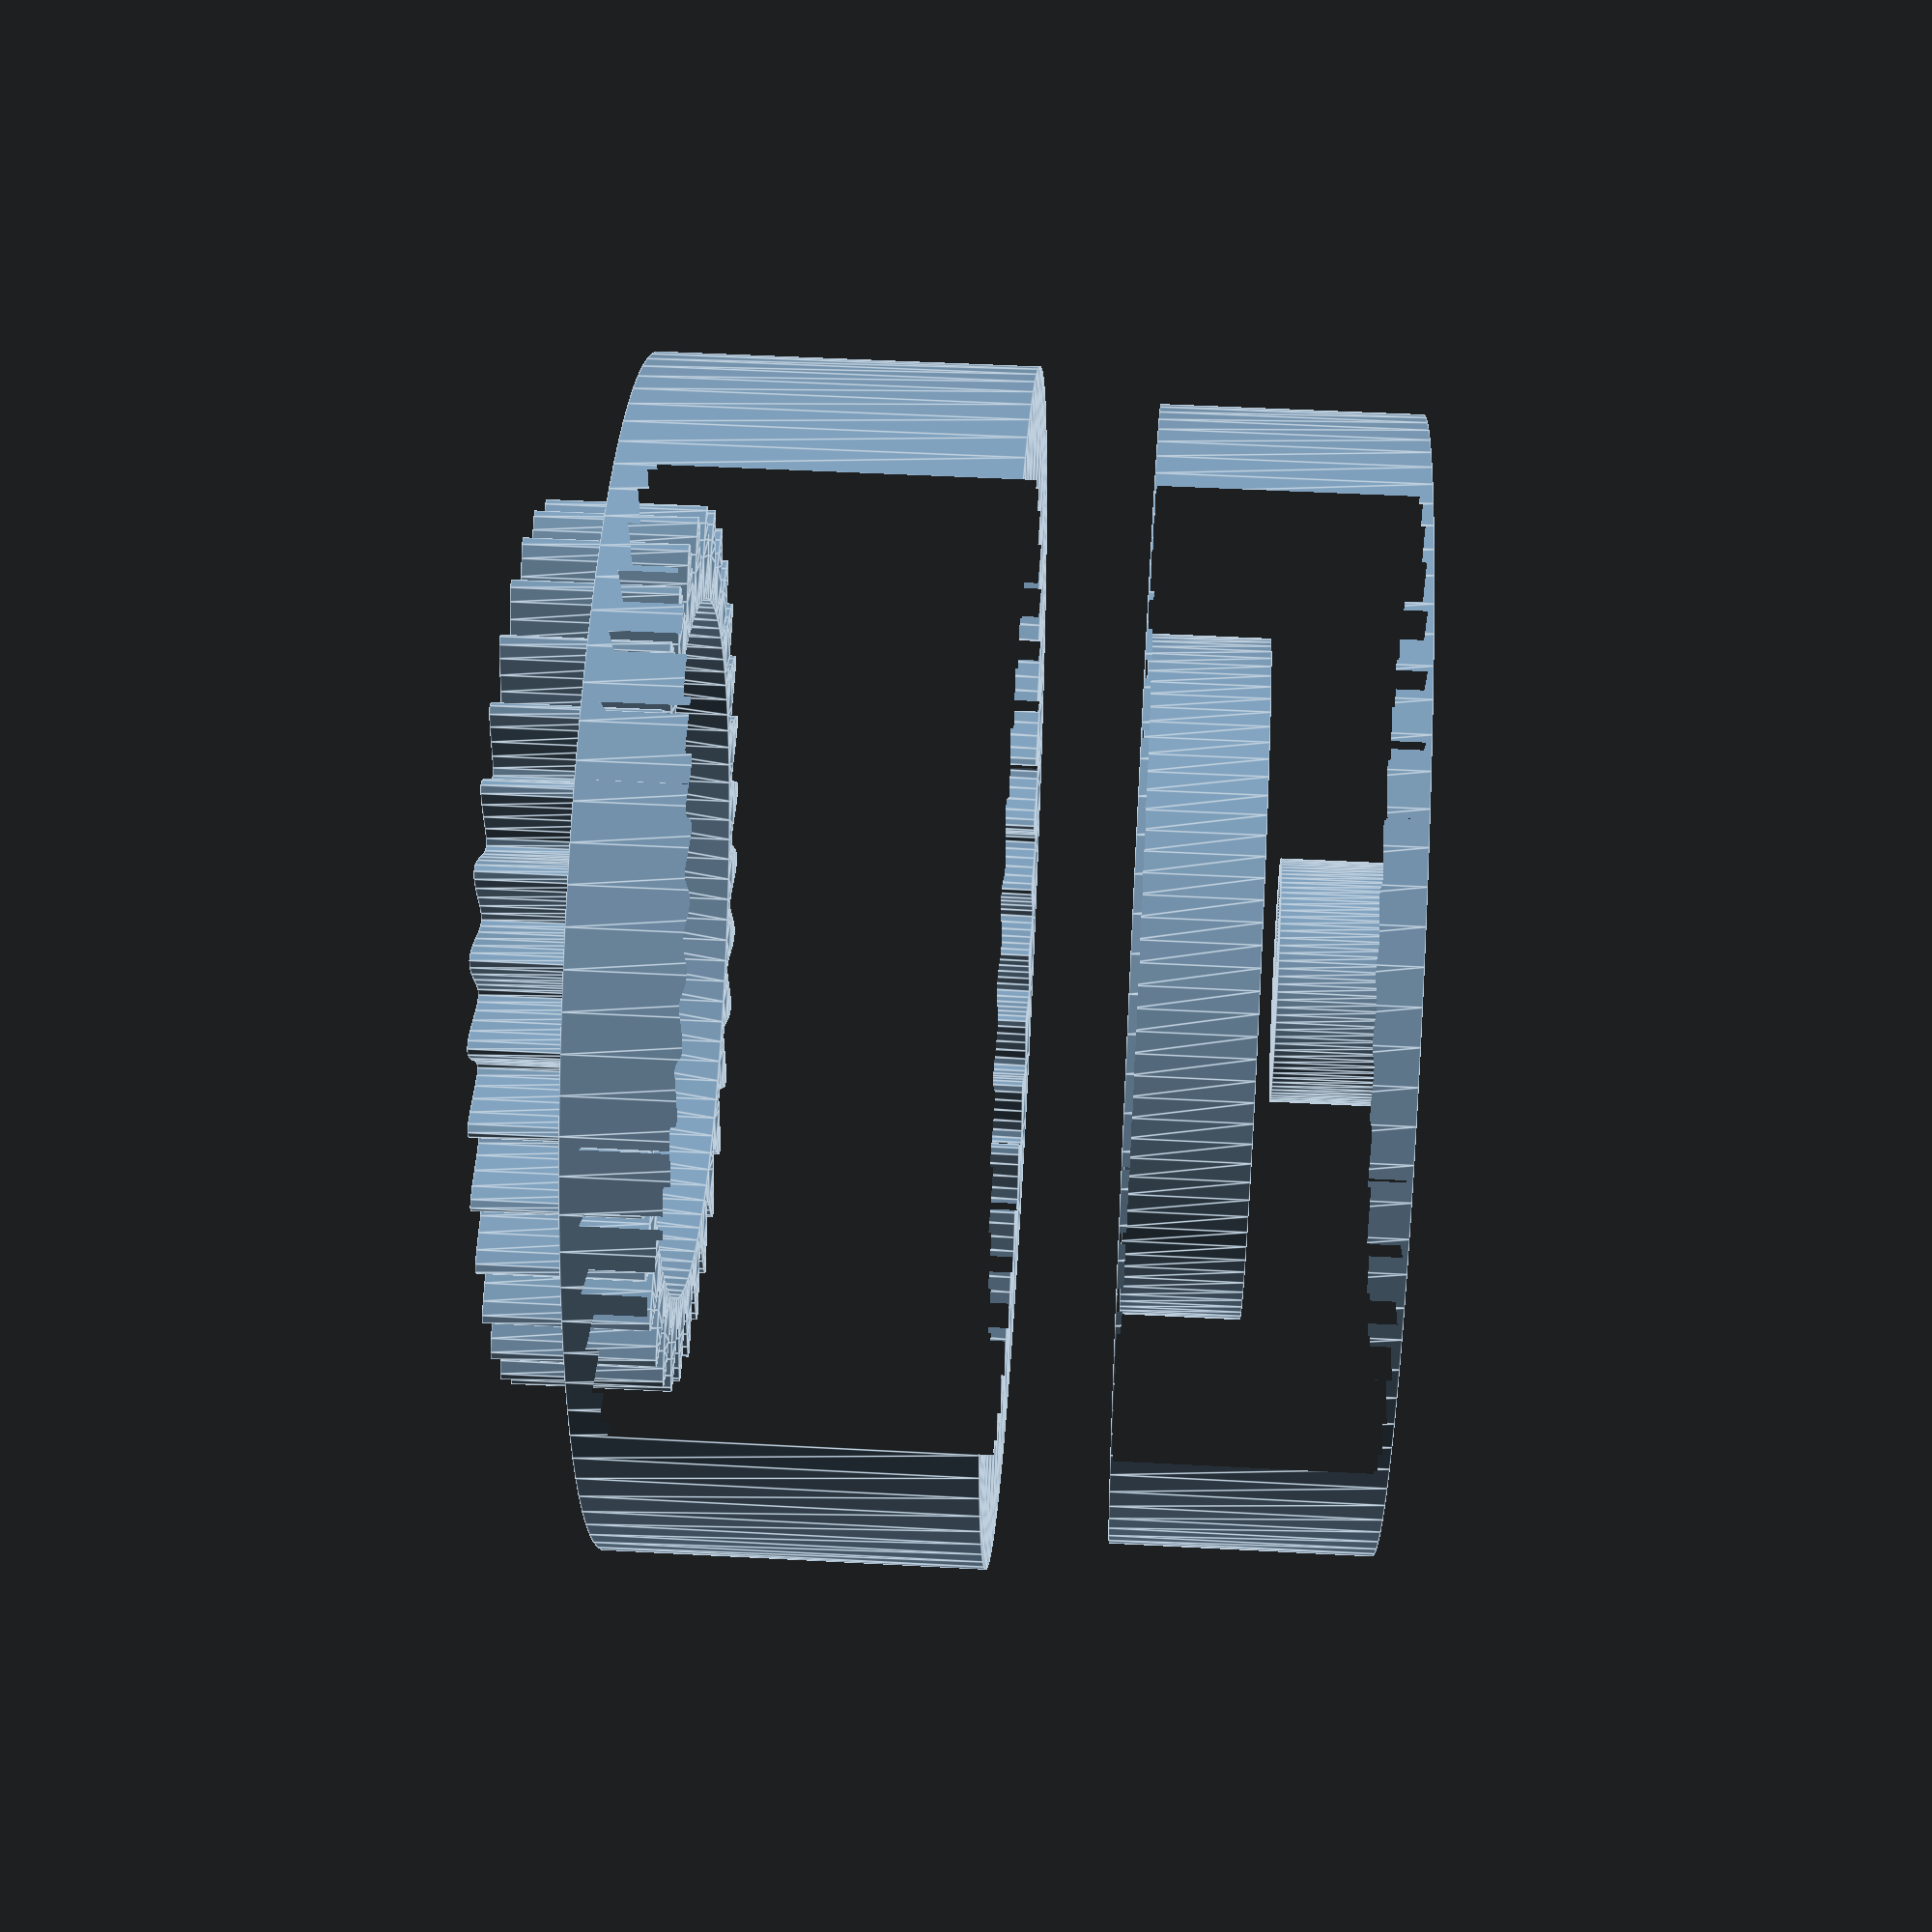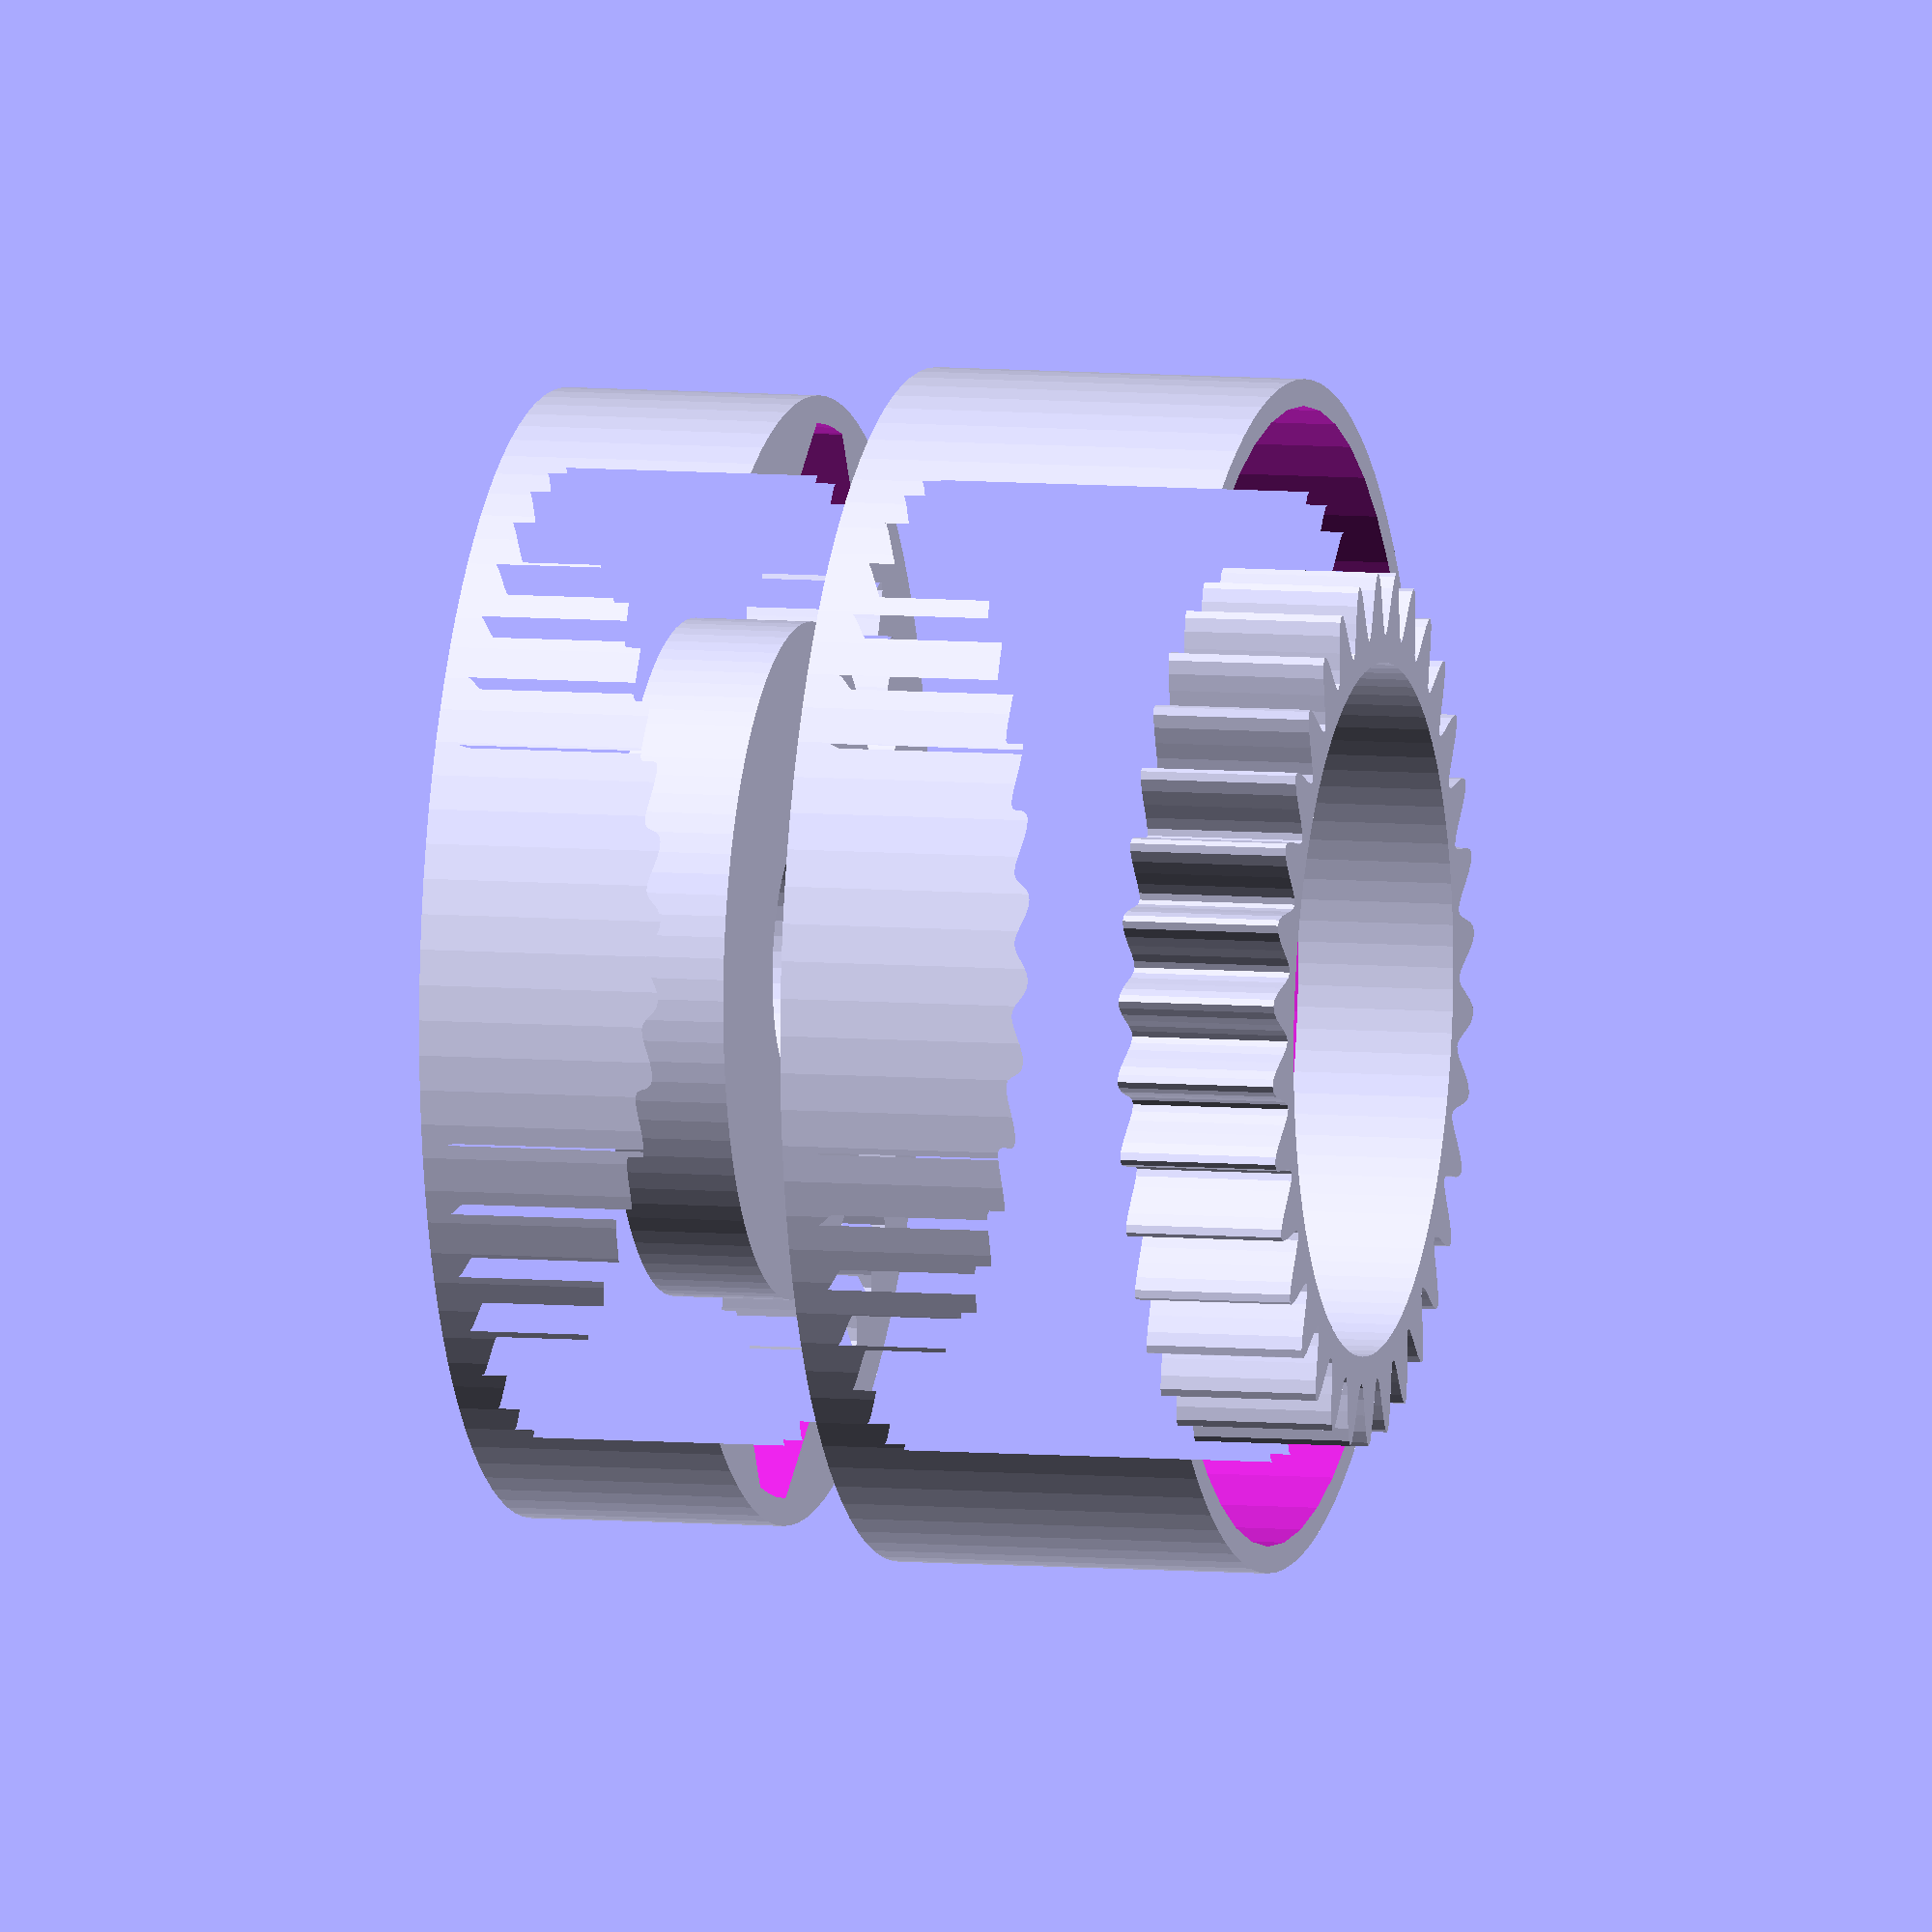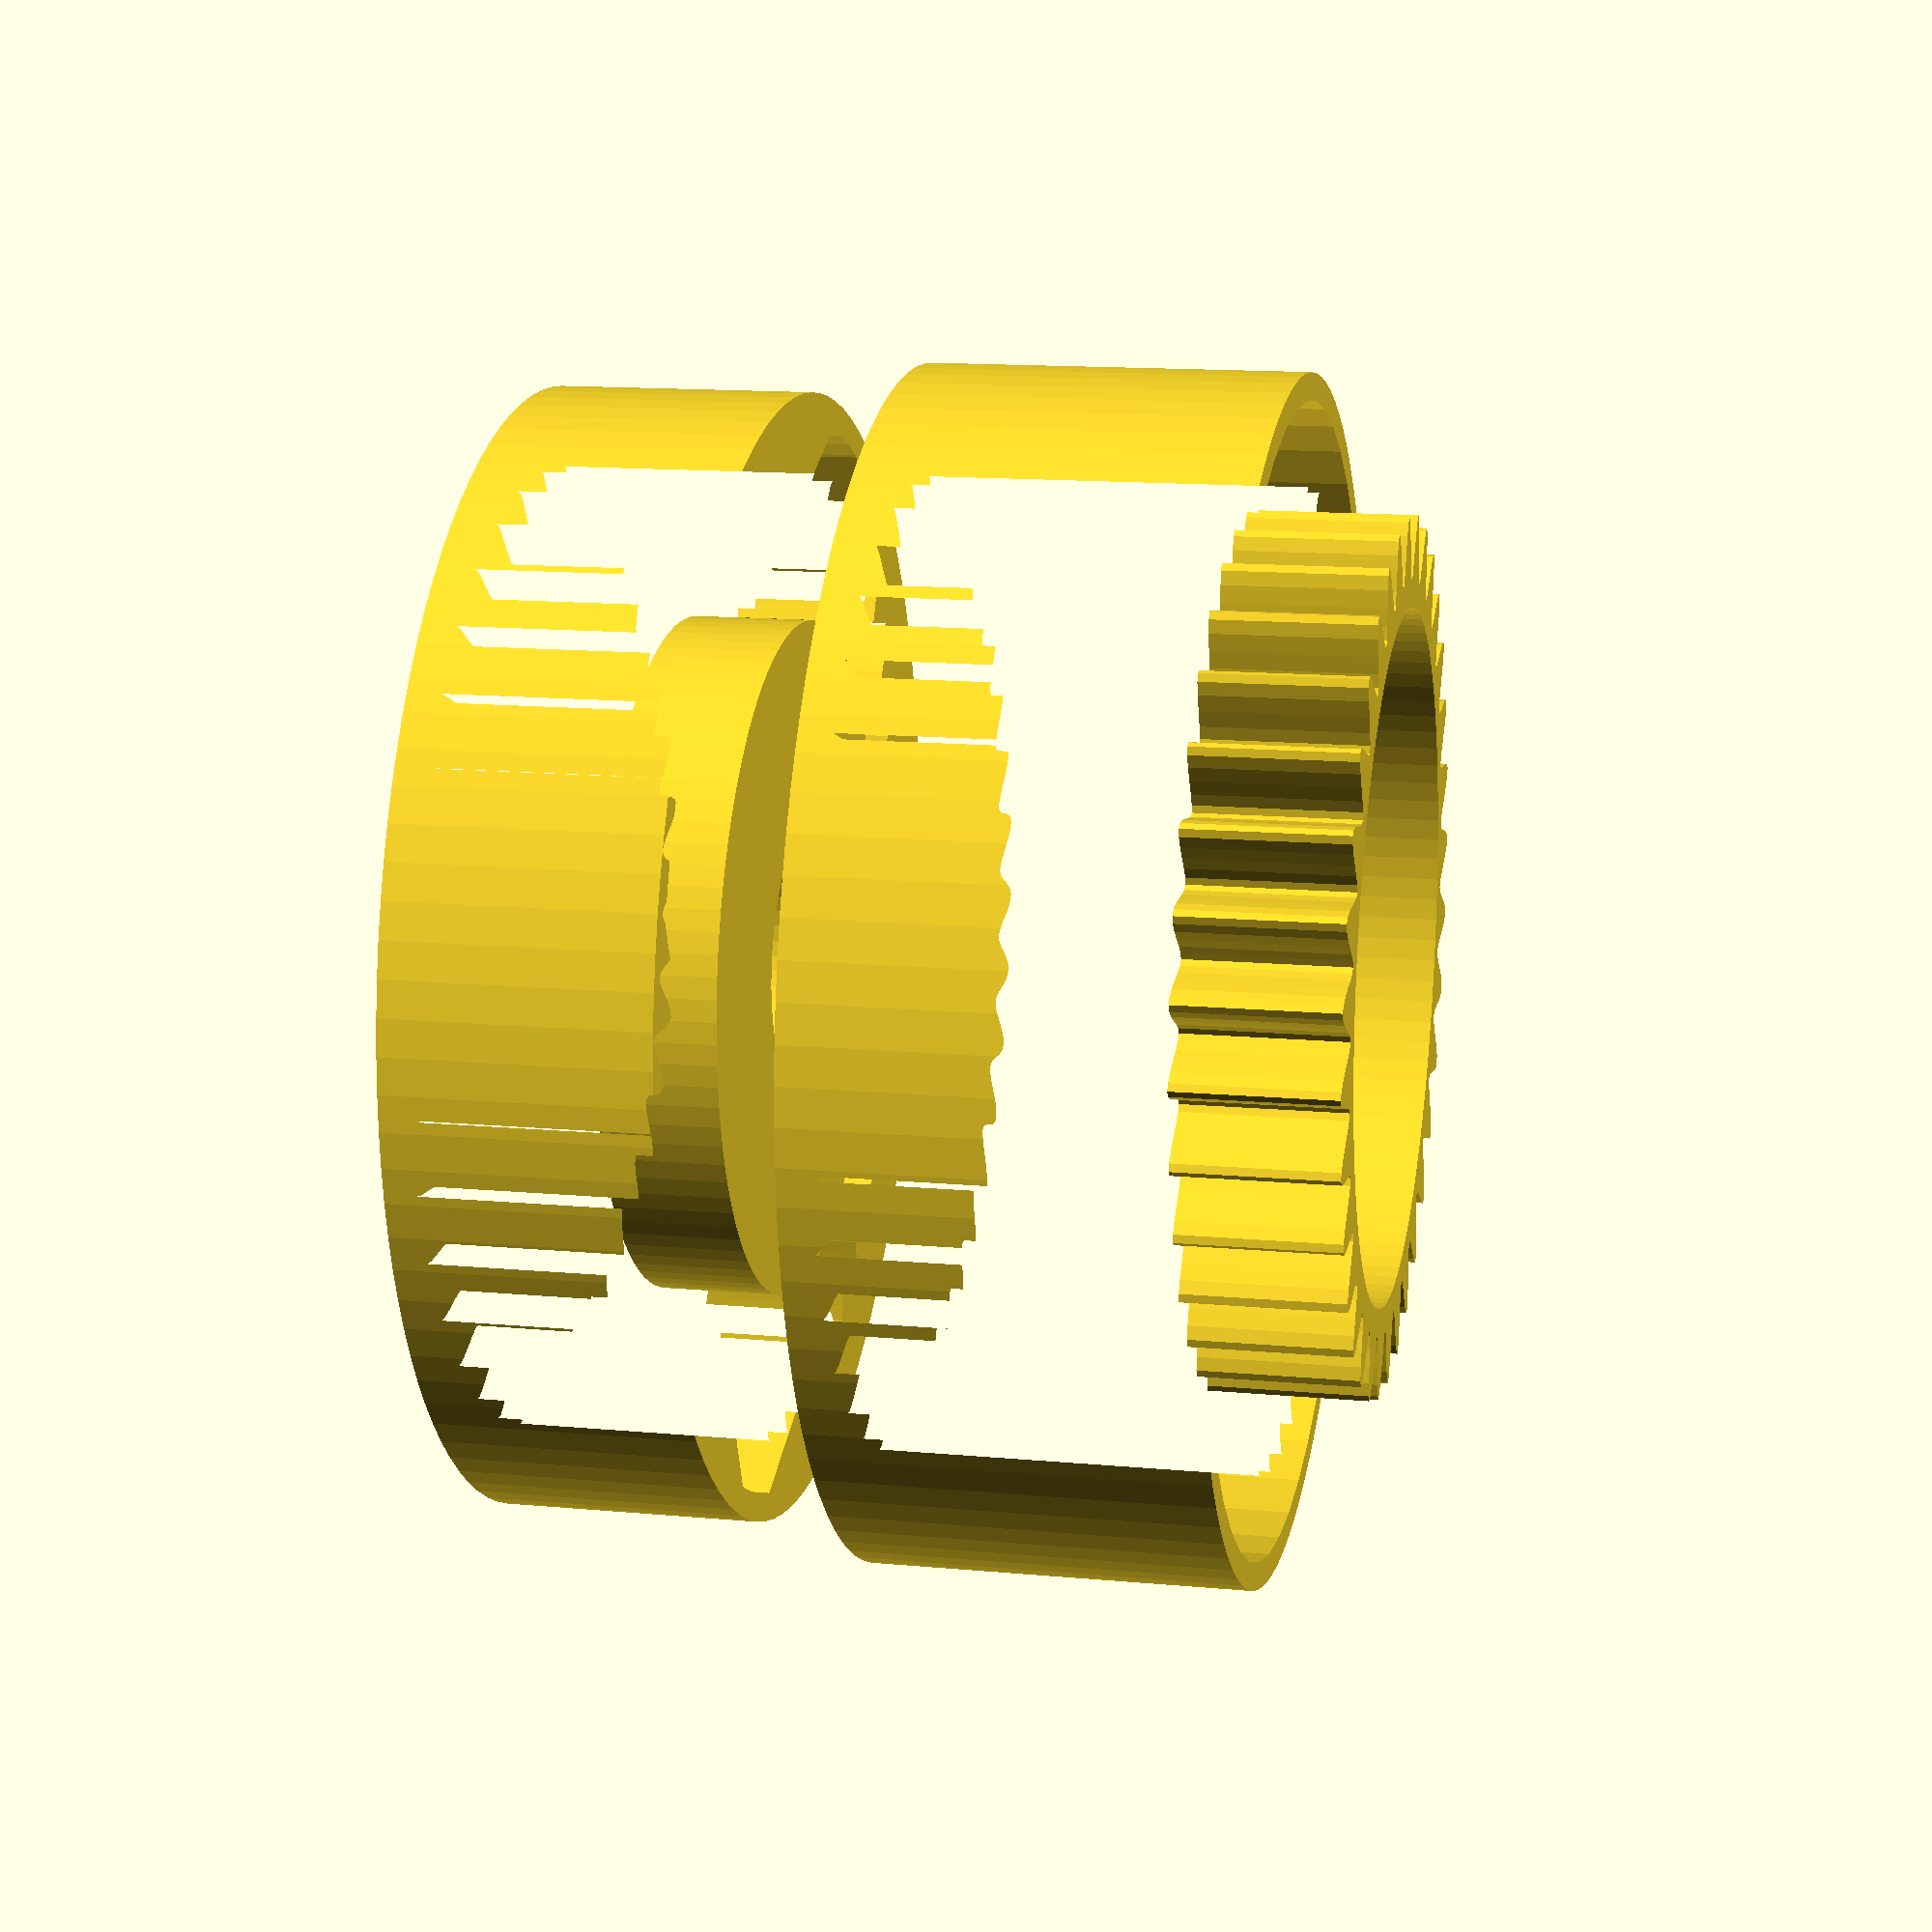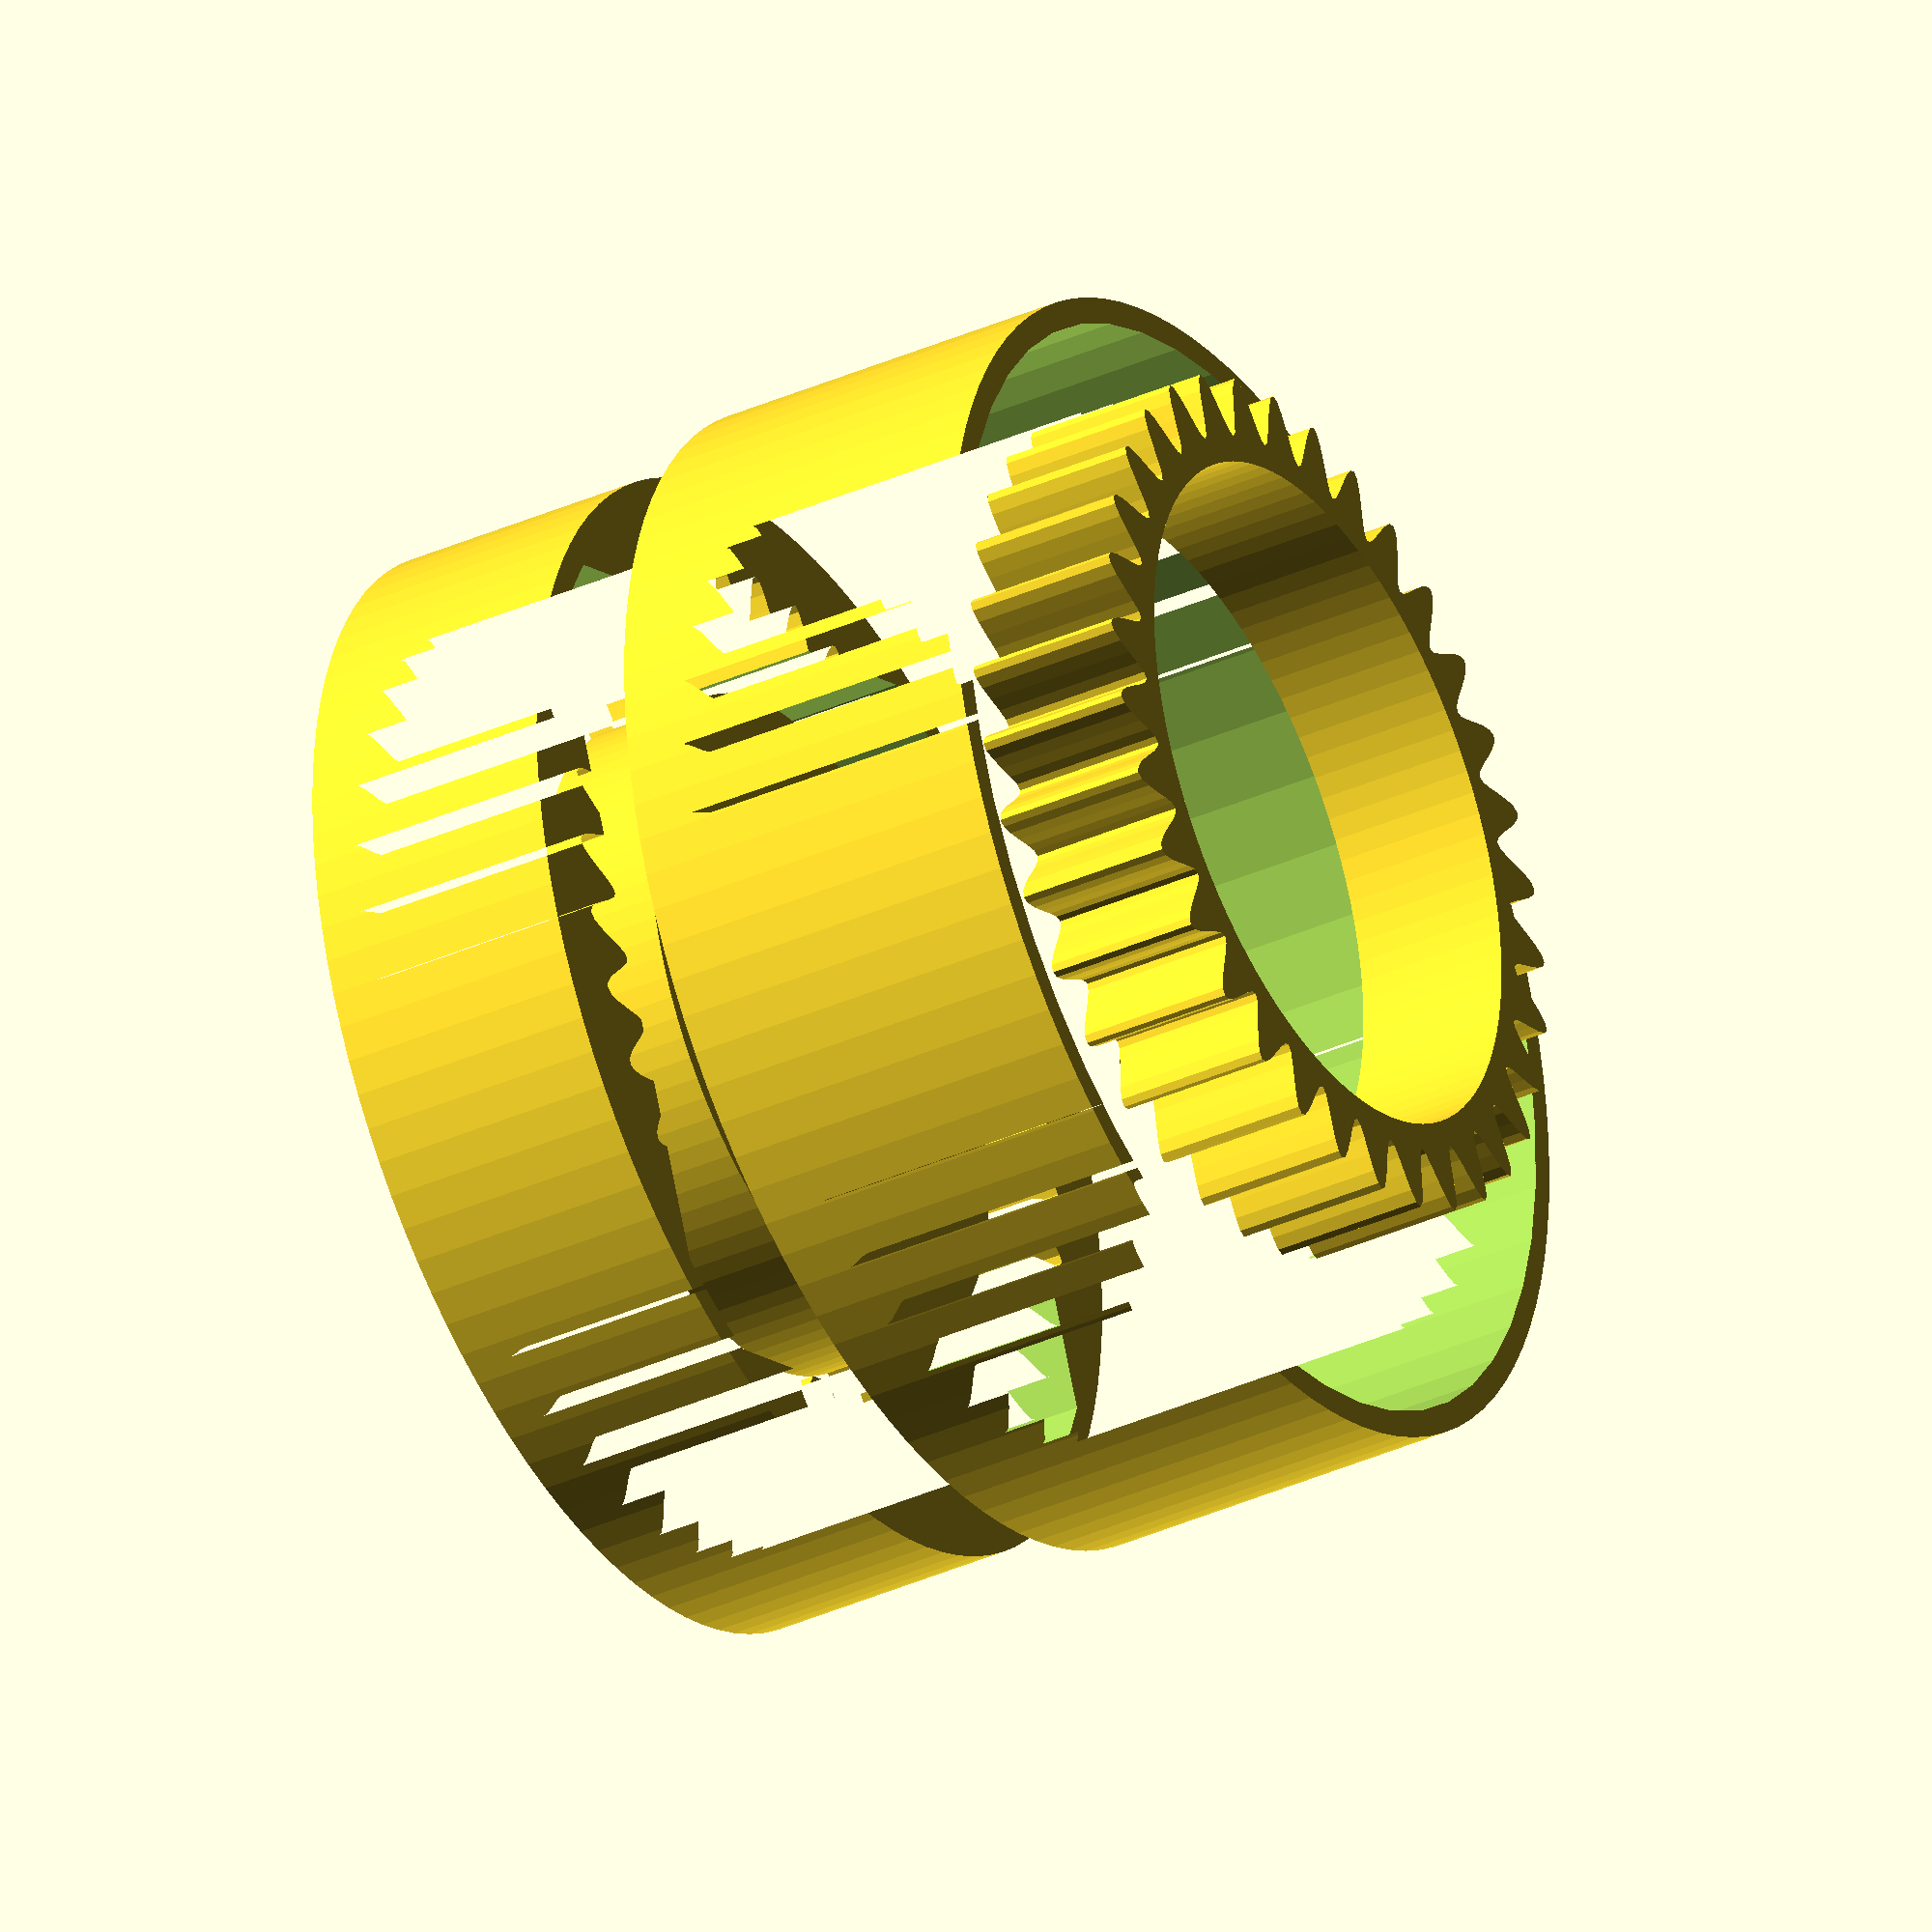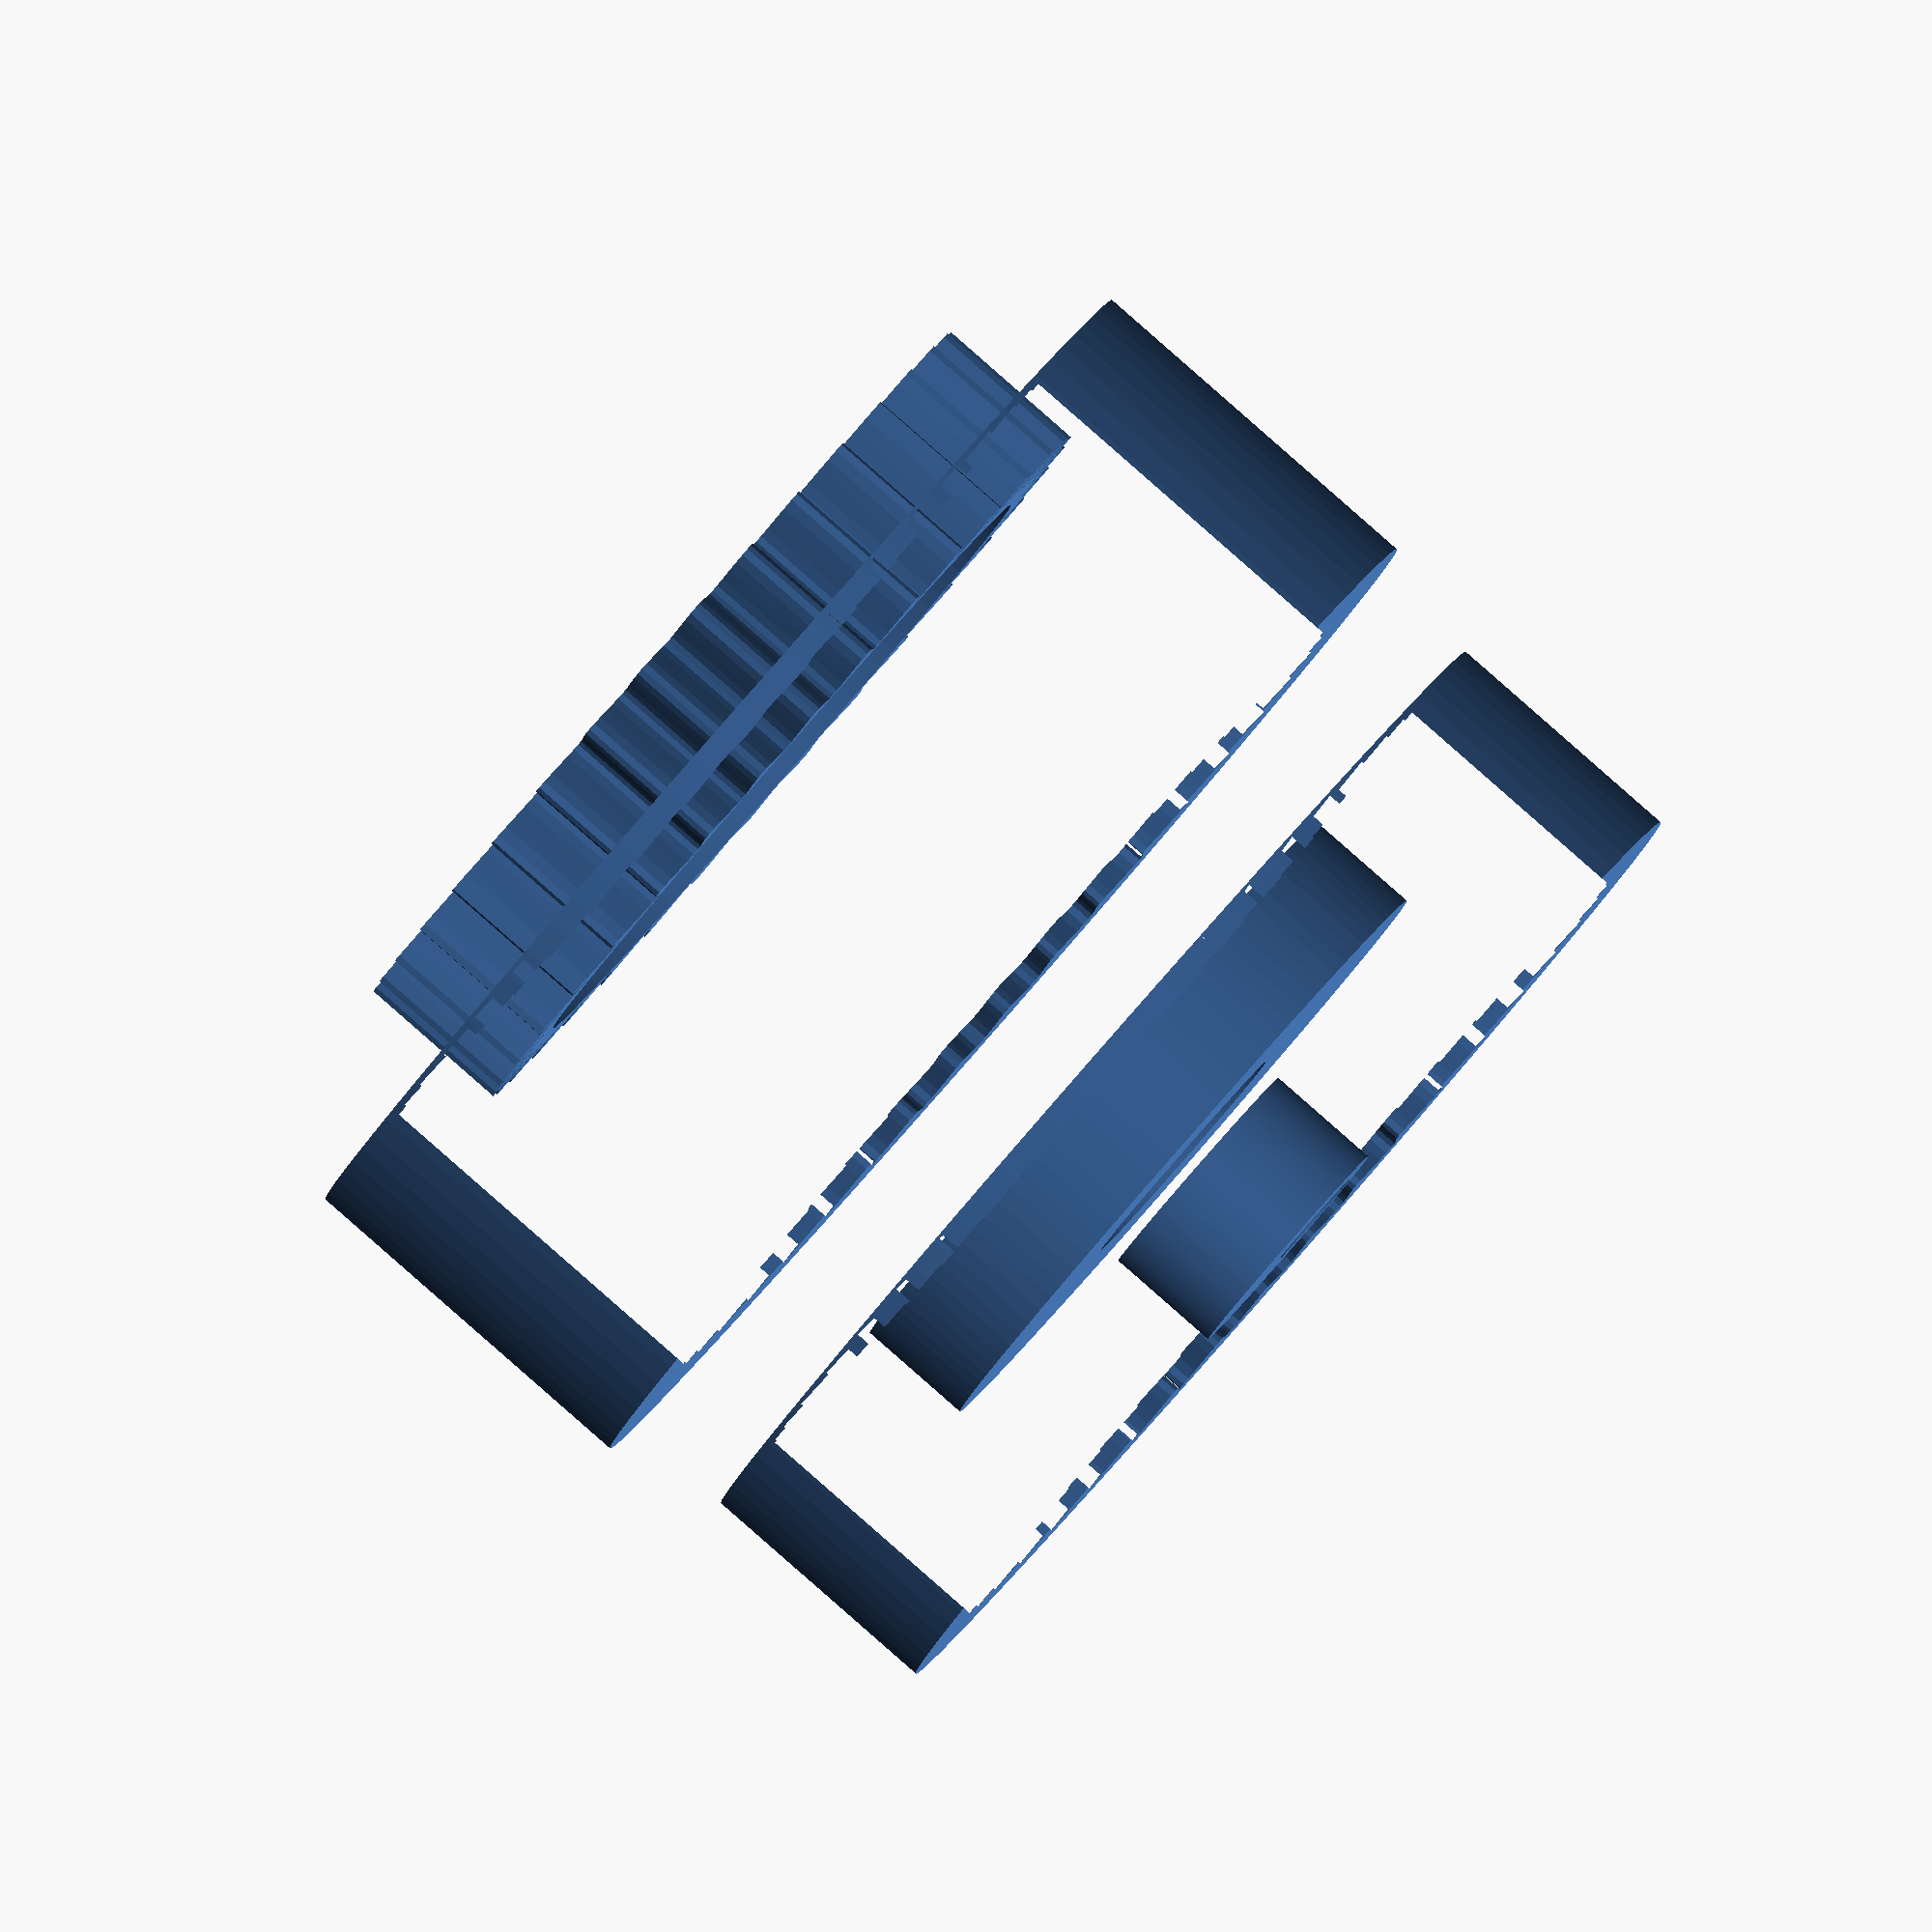
<openscad>





module engrane(n=16,rmod=1,rmul=3,ndientes=12){
    n=round(n);
n1=n*ndientes;
omega=360/n1;
theta=180/n1;
r1=rmod*n;
r2=rmul*rmod;
coord=[ for (i=[0:n1-1]) [(r1+r2*sin(i*360/ndientes+theta))*cos(omega*i),(r1+r2*sin(i*360/ndientes+theta))*sin(omega*i)] ];
polygon(coord);
}

rim=1.4;






d1=54;
rmod=0.6;
n=round(d1/rmod/2-7);
rmul=2.6;
h=3.;
d2=d1+2*rim;
difference(){
    linear_extrude(h+10)
    difference(){
circle(d=d2,$fn=100);
engrane(n=n,rmod=rmod,rmul=rmul);
    }
translate([0,0,h+2])
linear_extrude(20)
intersection(){
circle(d=d1,$fn=100);
square(42,center=true);
}

}

translate([0,0,10+3*h])
difference(){
linear_extrude(8+3*h+2)
difference(){
    circle(d=d2+2*rim+0.4,$fn=100);
    engrane(n=n-1,rmod=rmod*n/(n-1),rmul=rmul);
}
translate([0,0,h])
    cylinder(d=d2+0.5,h=3*h+10,$fn=50);
}

nmenos=4;
translate([nmenos*rmod,0,10*h+5])
linear_extrude(2*h+2)
difference(){
engrane(n=n-nmenos,rmod=rmod*1,rmul=rmul*1.04);
circle(r=(n-nmenos-rmul)*rmod-rim,$fn=100);
}
$fn=50;
d4=12.2;
translate([0,0,2*h+1])
linear_extrude(2*h)
difference(){
    circle(r=(n-nmenos-rmul)*rmod-rim-0.4,$fn=100);
    circle(d=d4+0.4);
}


linear_extrude(2*h)
difference(){
circle(d=d4,$fn=100);
translate([0,nmenos*rmod*1.05])
scale([1.07,1.07])
difference(){
circle(d=5,$fn=100);
translate([4,0])
square(size=[4,10],center=true);
}
}
</openscad>
<views>
elev=313.9 azim=308.5 roll=93.6 proj=p view=edges
elev=172.2 azim=328.3 roll=256.7 proj=o view=solid
elev=346.2 azim=337.8 roll=281.7 proj=p view=wireframe
elev=36.9 azim=247.7 roll=300.0 proj=o view=solid
elev=92.1 azim=54.3 roll=48.8 proj=o view=solid
</views>
